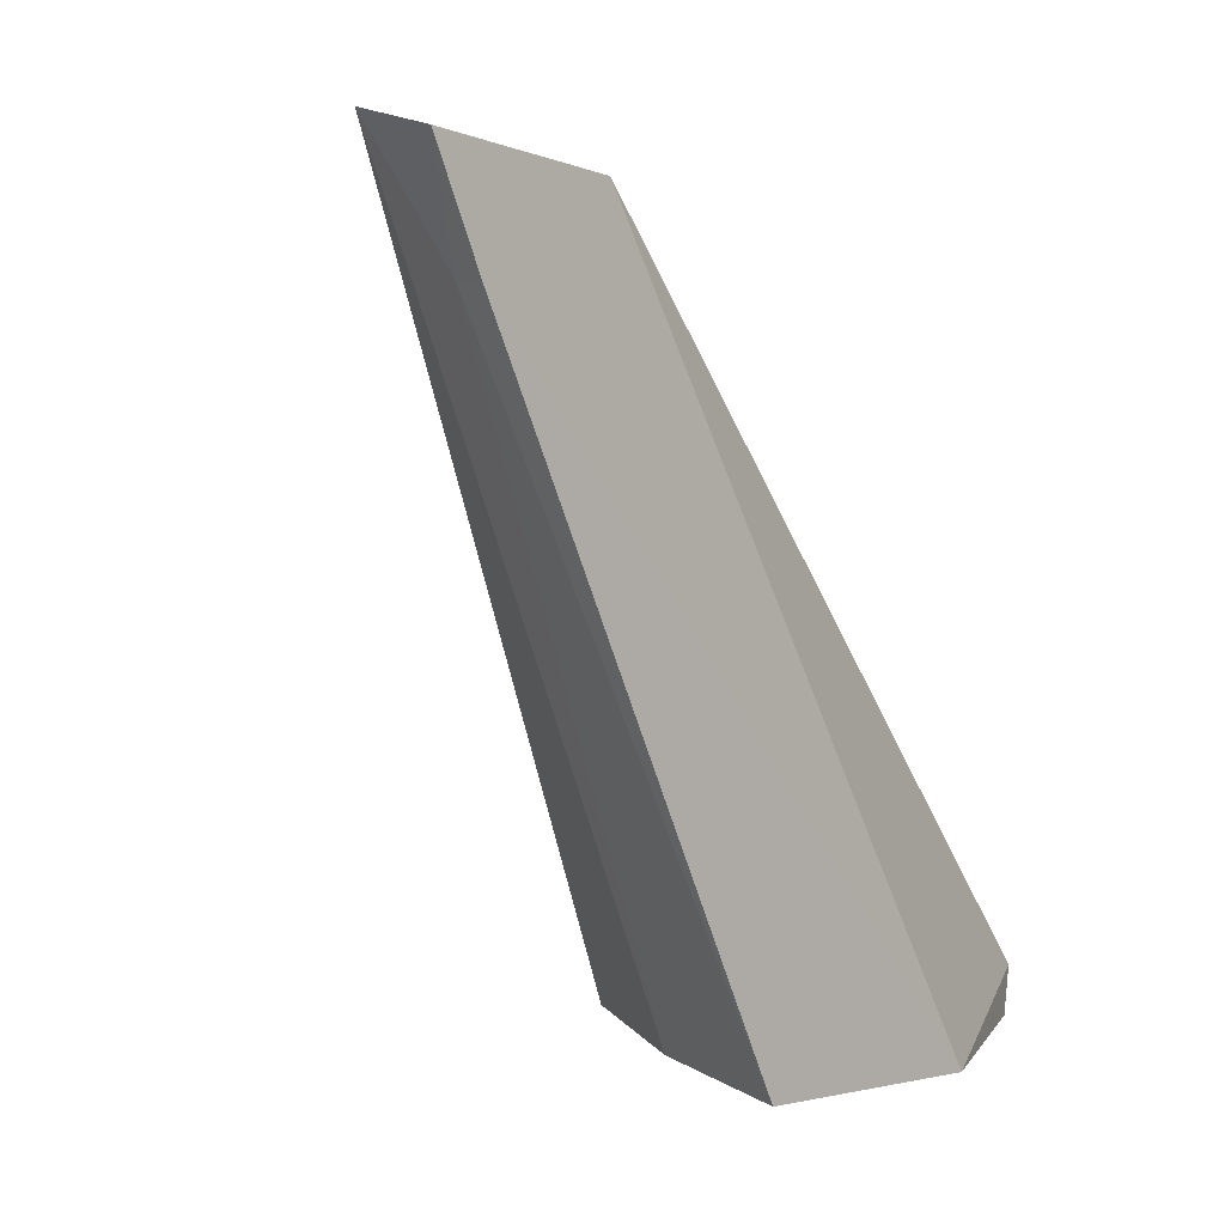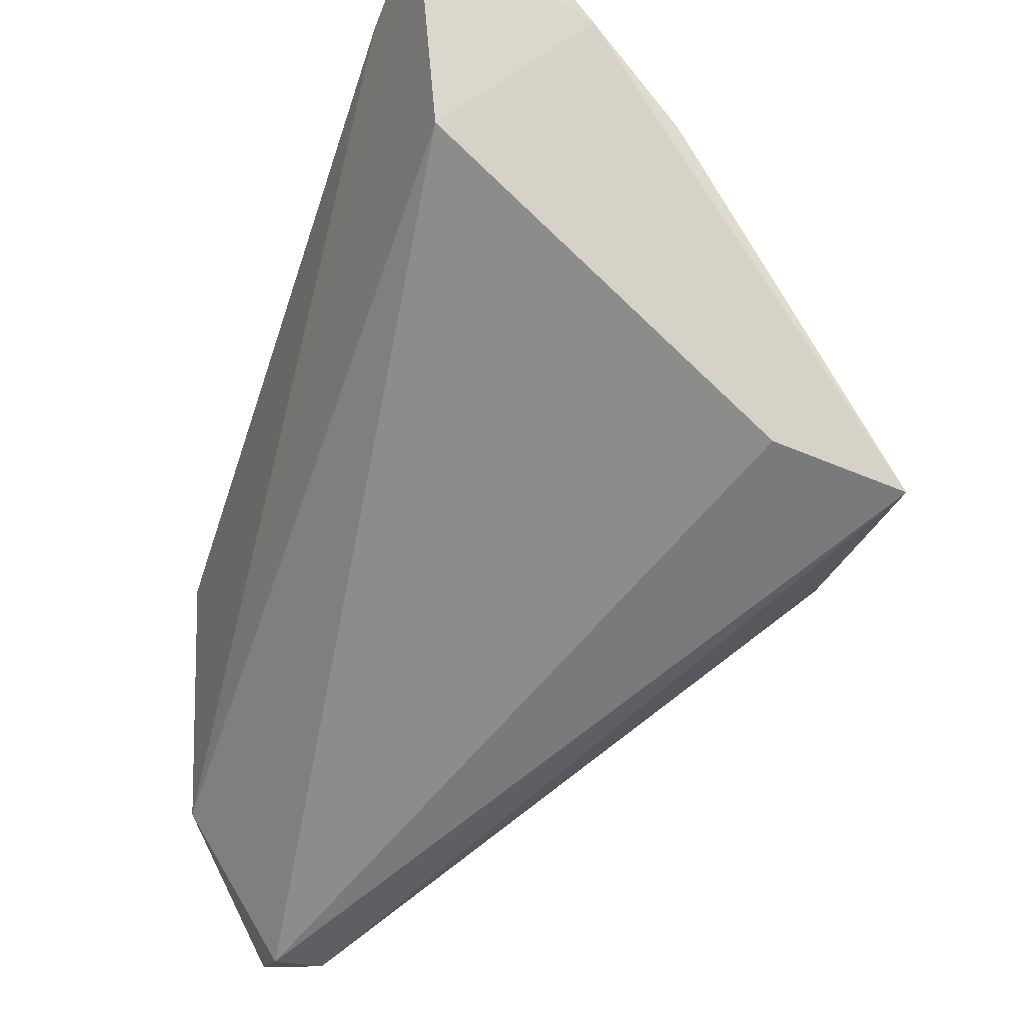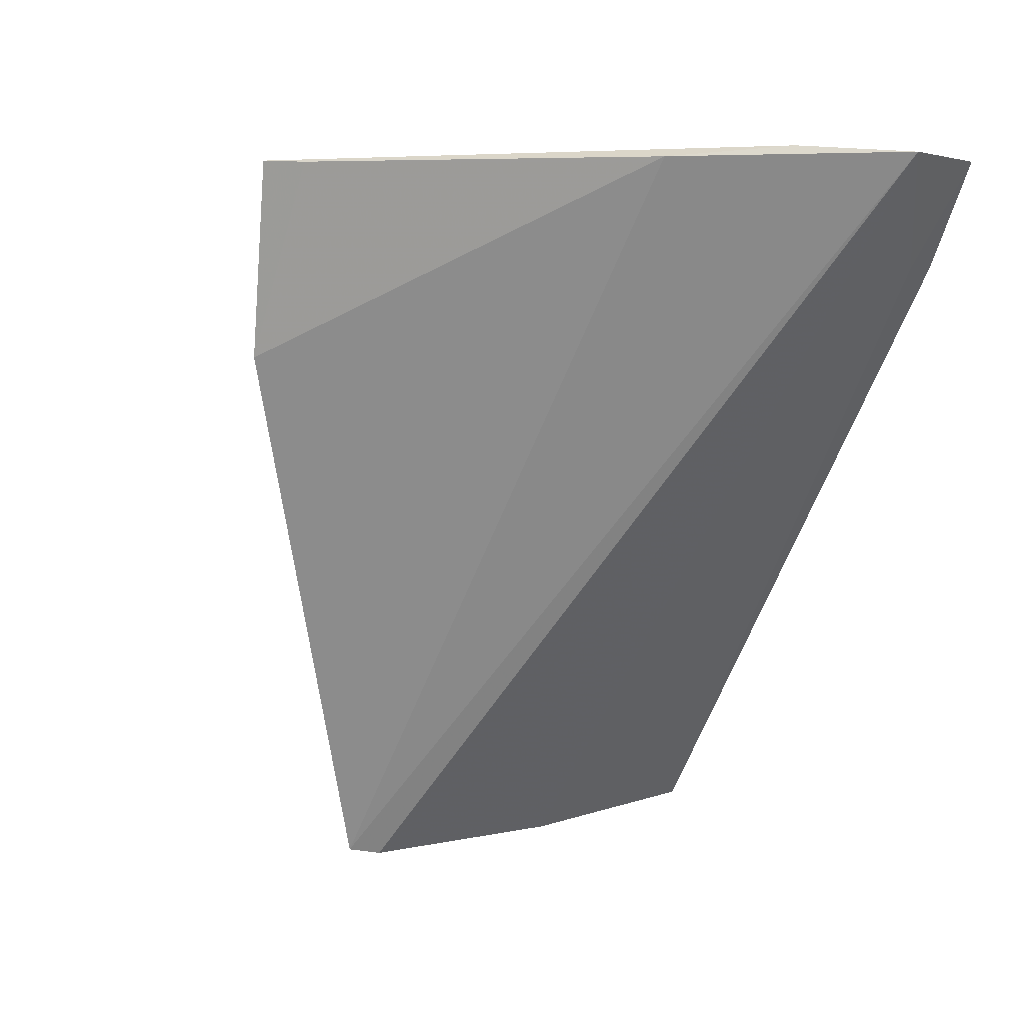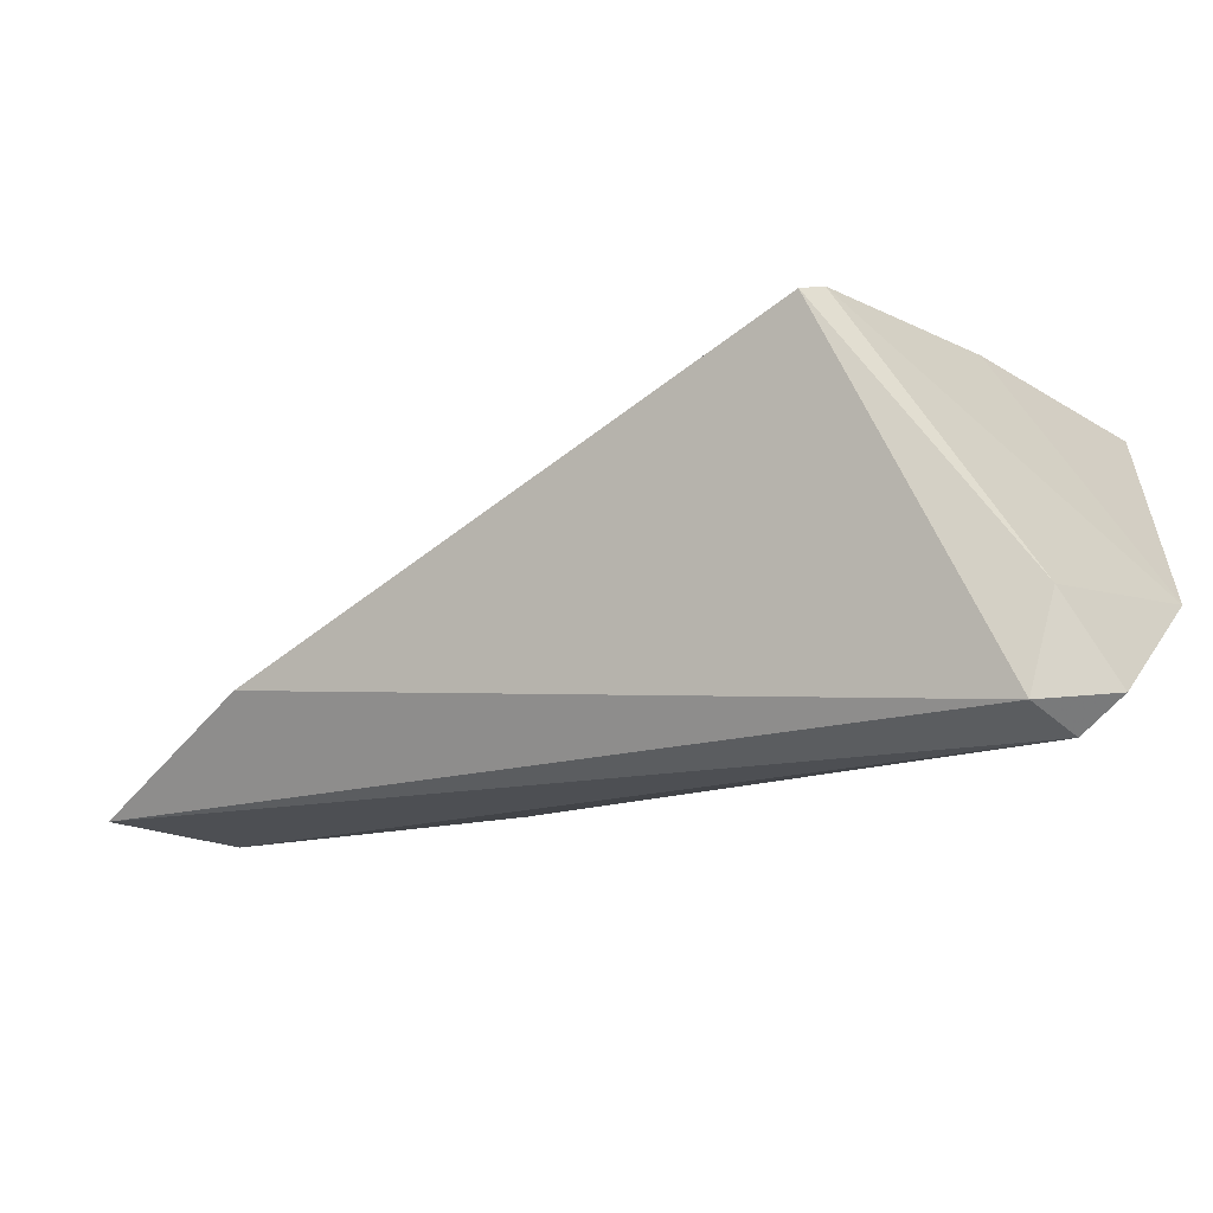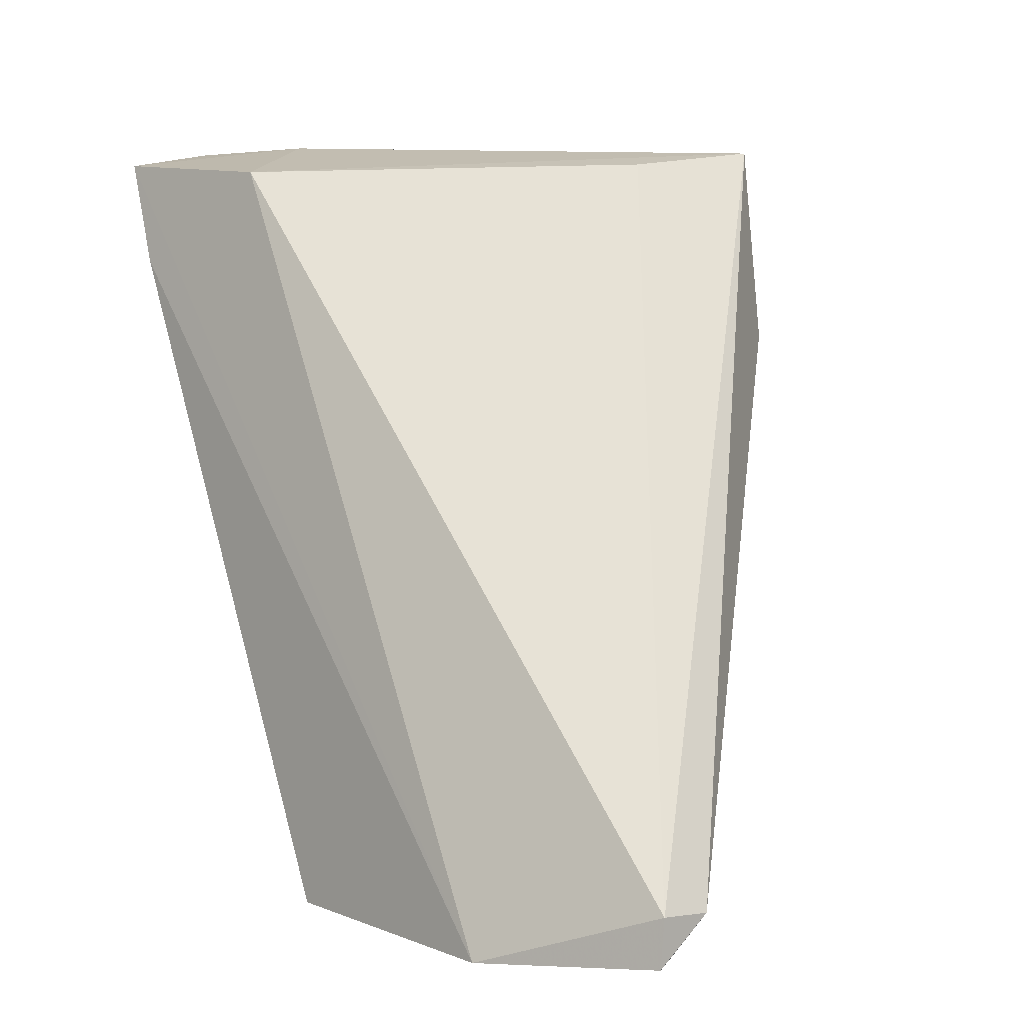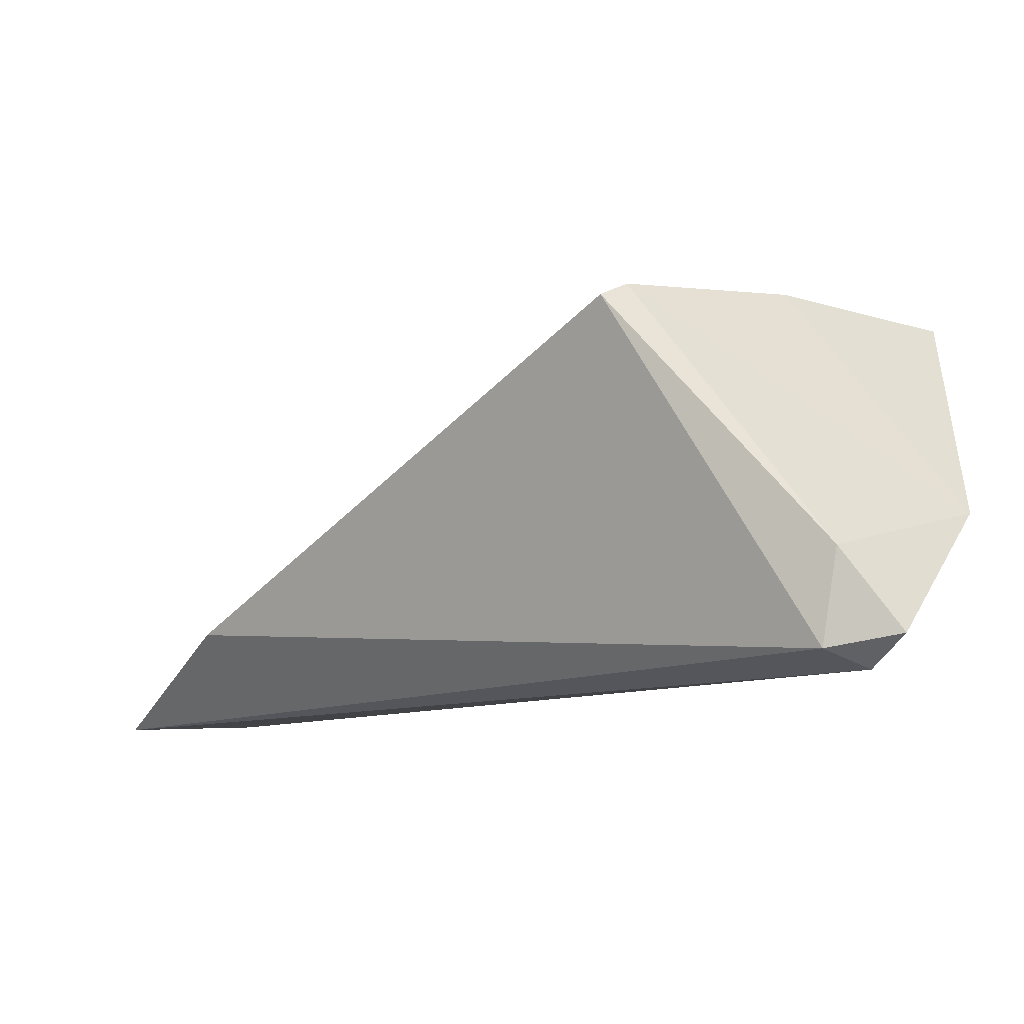
<metadata>
{"format":"obj","ext":"obj","renderer":"f3d","projection":"perspective","resolution":1024,"background":"white","views":[{"elev":5.0,"azim":47.5,"up":"+Y"},{"elev":-25.2,"azim":159.9,"up":"+Z"},{"elev":17.8,"azim":-46.5,"up":"+Y"},{"elev":-52.8,"azim":-40.5,"up":"+Z"},{"elev":1.2,"azim":141.5,"up":"+Y"},{"elev":-42.4,"azim":-30.8,"up":"+Z"}]}
</metadata>
<code>
v 0.003479 0.002375 0.0968
v 0.003633 -0.07292 0.06263
v 0.002317 -0.07474 0.03785
v -0.01092 -0.06929 0.02145
v -0.04223 -0.01672 0.04671
v -0.03271 -0.07203 0.04815
v 0.000684 -1.447e-05 0.07752
v 0.003933 -0.00829 0.09262
v -0.03038 -0.07258 0.05024
v -0.01264 -0.07446 0.02776
v -0.005343 0.004282 0.09665
v -0.005949 -0.06912 0.02145
v -0.01349 -0.07273 0.05821
v -0.0205 0.003739 0.07952
v -0.01225 0.004718 0.08806
v 0.0007304 -0.007958 0.09253
v -0.04137 0.002329 0.04807
v -0.005957 -0.07379 0.02198
v -0.02977 0.0006129 0.05179
v -0.03924 0.00235 0.05146
f 6 5 4
f 7 1 3
f 8 2 3
f 8 3 1
f 10 6 4
f 10 9 6
f 10 3 9
f 11 6 9
f 12 7 3
f 13 9 3
f 13 3 2
f 13 11 9
f 14 5 6
f 14 6 11
f 15 11 1
f 15 1 7
f 15 14 11
f 16 8 1
f 16 1 11
f 16 2 8
f 16 13 2
f 16 11 13
f 17 12 4
f 17 4 5
f 17 15 7
f 17 14 15
f 18 10 4
f 18 4 12
f 18 12 3
f 18 3 10
f 19 17 7
f 19 7 12
f 19 12 17
f 20 17 5
f 20 5 14
f 20 14 17

</code>
